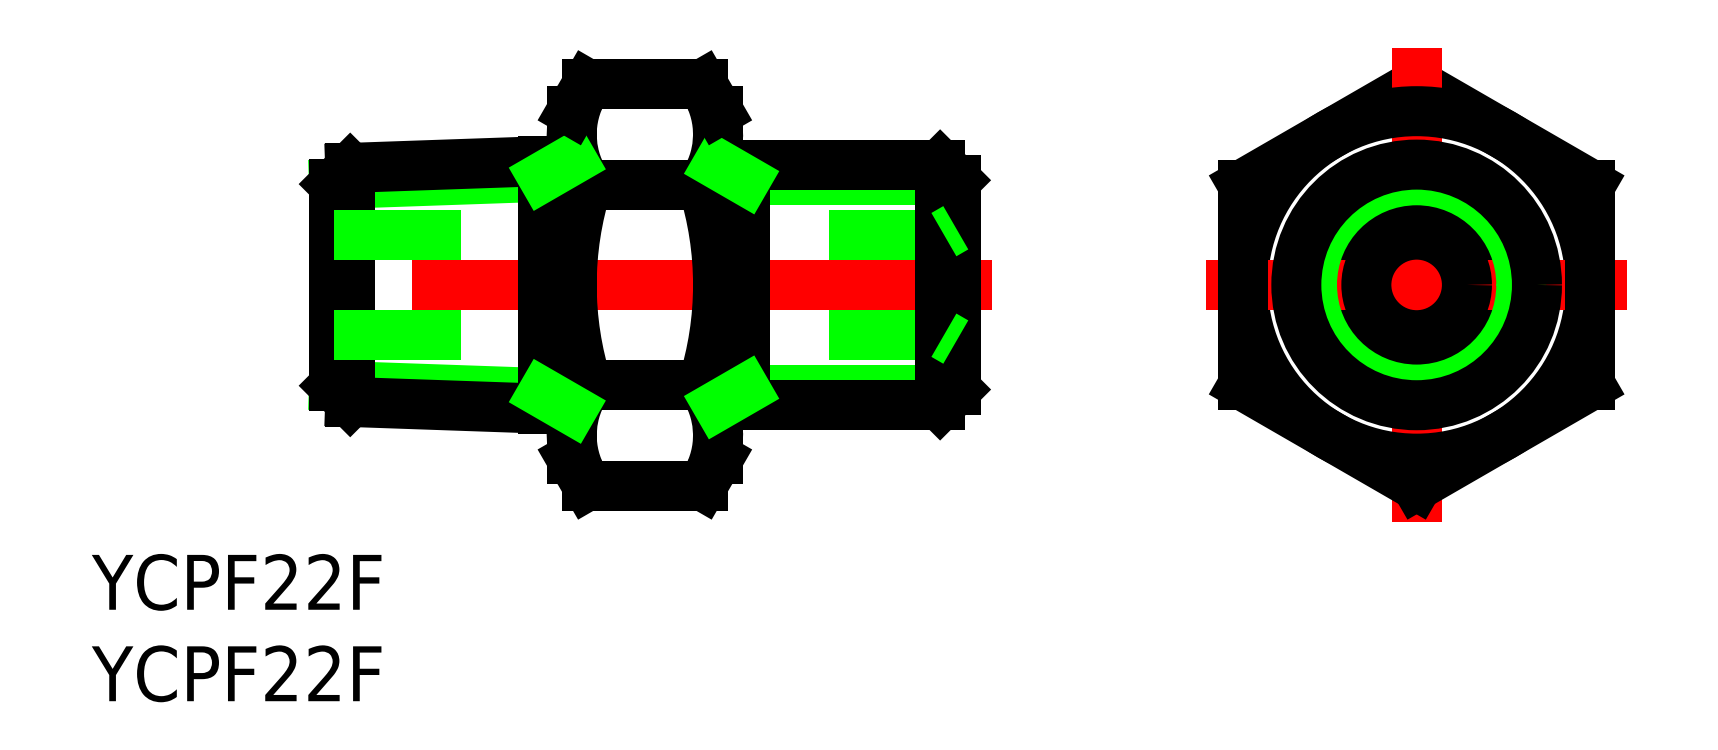
<metadata>
{"format":"dxf","ext":"dxf","renderer":"ezdxf+matplotlib","layout":"modelspace","background":"white","min_lineweight":24,"dpi":150}
</metadata>
<code>
0
SECTION
2
ENTITIES
0
LINE
8
0
10
-25.85
20
-2.75
30
0
11
-32.13
21
-2.75
31
0
0
LINE
8
0
10
-25.85
20
2.75
30
0
11
-32.13
21
2.75
31
0
0
LINE
8
CENTER
10
-23.2
20
0
30
0
11
-61.2
21
0
31
0
0
LINE
8
0
10
-59.2
20
5.513
30
0
11
-47.78
21
5.911
31
0
0
LINE
8
0
10
-59.2
20
-5.513
30
0
11
-47.78
21
-5.911
31
0
0
LINE
8
0
10
-58.31
20
6.4
30
0
11
-46.2
21
6.823
31
0
0
LINE
8
0
10
-58.31
20
-6.4
30
0
11
-46.2
21
-6.823
31
0
0
LINE
8
0
10
-59.2
20
5.513
30
0
11
-59.2
21
-5.513
31
0
0
LINE
8
0
10
-58.31
20
-6.4
30
0
11
-58.31
21
6.4
31
0
0
LINE
8
0
10
-59.2
20
-5.513
30
0
11
-58.31
21
-6.4
31
0
0
LINE
8
0
10
-59.2
20
5.513
30
0
11
-58.31
21
6.4
31
0
0
LINE
8
0
10
7e-16
20
10.97
30
0
11
-9.5
21
5.485
31
0
0
LINE
8
0
10
9.5
20
5.485
30
0
11
7e-16
21
10.97
31
0
0
LINE
8
CENTER
10
0
20
-12.97
30
0
11
0
21
12.97
31
0
0
LINE
8
0
10
-46.2
20
9.5
30
0
11
-46.2
21
-9.5
31
0
0
LINE
8
0
10
-38.2
20
9.5
30
0
11
-38.2
21
-9.5
31
0
0
ARC
8
0
10
-41.34
20
8.227
30
0
40
4.856
50
154.4
51
214.4
0
ARC
8
0
10
-43.06
20
8.227
30
0
40
4.856
50
325.6
51
25.62
0
CIRCLE
8
0
10
0
20
0
30
0
40
9.5
0
LINE
8
0
10
-25.2
20
5.723
30
0
11
-36.72
21
5.723
31
0
0
LINE
8
0
10
-25.2
20
-5.723
30
0
11
-36.72
21
-5.723
31
0
0
LINE
8
0
10
-26.06
20
6.579
30
0
11
-38.2
21
6.579
31
0
0
LINE
8
0
10
-26.06
20
-6.579
30
0
11
-38.2
21
-6.579
31
0
0
ARC
8
0
10
-28.05
20
2.3e-15
30
0
40
18.15
50
162.4
51
197.6
0
ARC
8
0
10
-56.35
20
2.3e-15
30
0
40
18.15
50
342.4
51
17.59
0
LINE
8
0
10
-36.72
20
6.579
30
0
11
-36.72
21
-6.579
31
0
0
LINE
8
0
10
-47.78
20
6.767
30
0
11
-47.78
21
-6.767
31
0
0
LINE
8
0
10
-45.35
20
-5.485
30
0
11
-39.05
21
-5.485
31
0
0
LINE
8
0
10
-45.35
20
-10.97
30
0
11
-39.05
21
-10.97
31
0
0
ARC
8
0
10
-41.34
20
-8.227
30
0
40
4.856
50
145.6
51
205.6
0
LINE
8
0
10
-46.2
20
-9.5
30
0
11
-45.35
21
-10.97
31
0
0
LINE
8
0
10
-47.78
20
-5.911
30
0
11
-46.2
21
-6.823
31
0
0
ARC
8
0
10
-43.06
20
-8.227
30
0
40
4.856
50
334.4
51
34.38
0
LINE
8
0
10
-38.2
20
-9.5
30
0
11
-39.05
21
-10.97
31
0
0
LINE
8
0
10
-38.2
20
-6.578
30
0
11
-36.72
21
-5.723
31
0
0
LINE
8
0
10
-39.05
20
5.485
30
0
11
-45.35
21
5.485
31
0
0
LINE
8
0
10
-47.78
20
5.911
30
0
11
-46.2
21
6.823
31
0
0
LINE
8
0
10
-38.2
20
6.579
30
0
11
-36.72
21
5.723
31
0
0
LINE
8
0
10
-25.85
20
2.75
30
0
11
-25.85
21
-2.75
31
0
0
LINE
8
0
10
-25.2
20
-5.723
30
0
11
-25.2
21
5.723
31
0
0
LINE
8
0
10
-26.06
20
-6.579
30
0
11
-26.06
21
6.578
31
0
0
LINE
8
0
10
-25.2
20
-3.125
30
0
11
-25.85
21
-2.75
31
0
0
LINE
8
0
10
-25.2
20
-5.723
30
0
11
-26.06
21
-6.579
31
0
0
LINE
8
0
10
-25.2
20
3.125
30
0
11
-25.85
21
2.75
31
0
0
LINE
8
0
10
-26.06
20
6.578
30
0
11
-25.2
21
5.723
31
0
0
LINE
8
0
10
-9.5
20
-5.485
30
0
11
-1.18e-14
21
-10.97
31
0
0
CIRCLE
8
0
10
0
20
0
30
0
40
3.125
0
LINE
8
CENTER
10
-11.5
20
0
30
0
11
11.5
21
0
31
0
0
CIRCLE
8
0
10
0
20
0
30
0
40
5.723
0
CIRCLE
8
0
10
0
20
0
30
0
40
6.579
0
LINE
8
0
10
-9.5
20
5.485
30
0
11
-9.5
21
-5.485
31
0
0
LINE
8
0
10
9.5
20
-5.485
30
0
11
9.5
21
5.485
31
0
0
CIRCLE
8
0
10
0
20
0
30
0
40
2.75
0
LINE
8
0
10
-1.18e-14
20
-10.97
30
0
11
9.5
21
-5.485
31
0
0
LINE
8
0
10
-39.05
20
10.97
30
0
11
-45.35
21
10.97
31
0
0
LINE
8
0
10
-46.2
20
9.5
30
0
11
-45.35
21
10.97
31
0
0
LINE
8
0
10
-38.2
20
9.5
30
0
11
-39.05
21
10.97
31
0
0
TEXT
8
0
10
-72.44
20
-17.76
30
0
40
3
1
YCPF22F
0
TEXT
8
0
10
-72.44
20
-22.76
30
0
40
3
1
YCPF22F
0
LINE
8
0
10
-52.26
20
2.75
30
0
11
-59.2
21
2.75
31
0
0
LINE
8
0
10
-52.26
20
-2.75
30
0
11
-59.2
21
-2.75
31
0
0
ENDSEC
0
EOF

</code>
